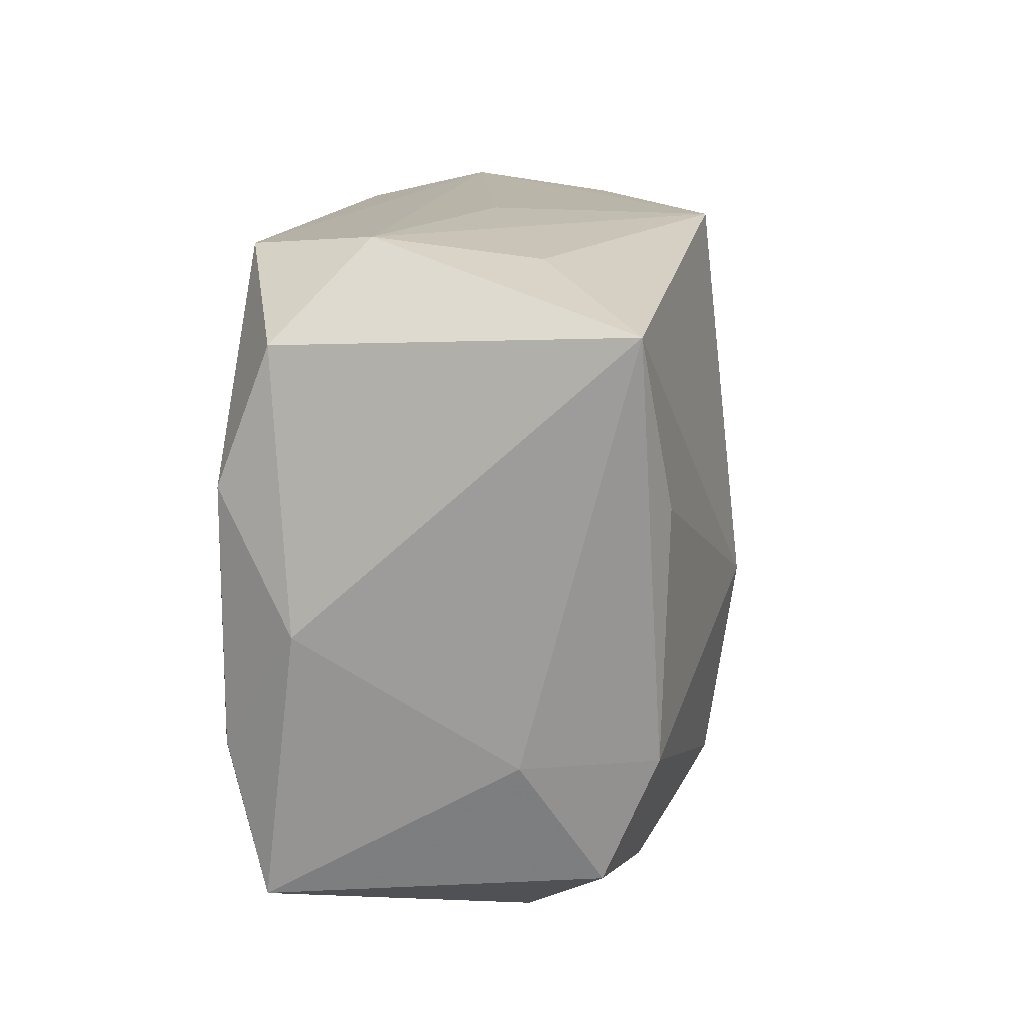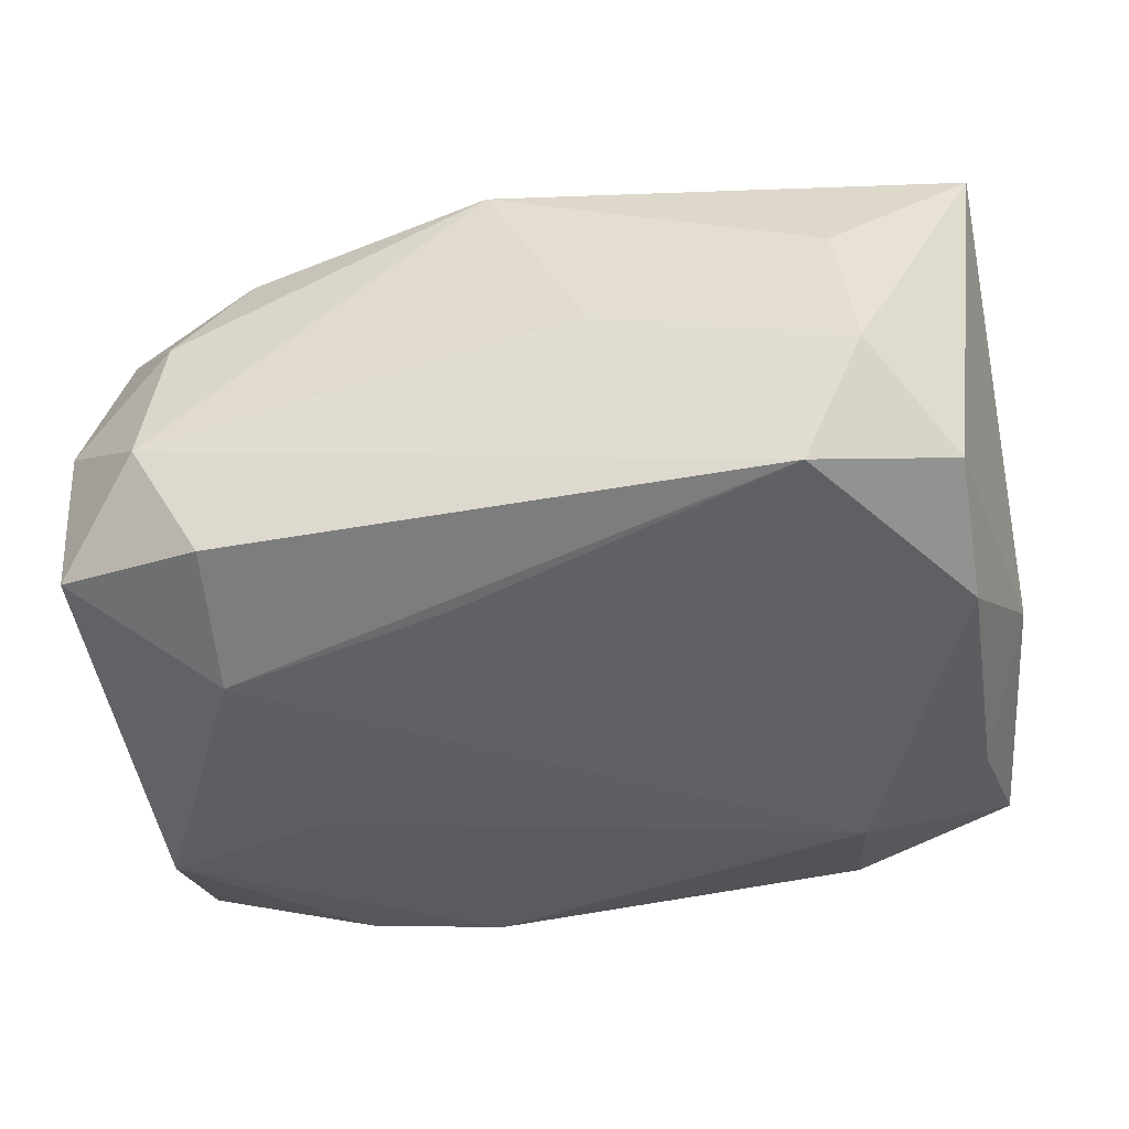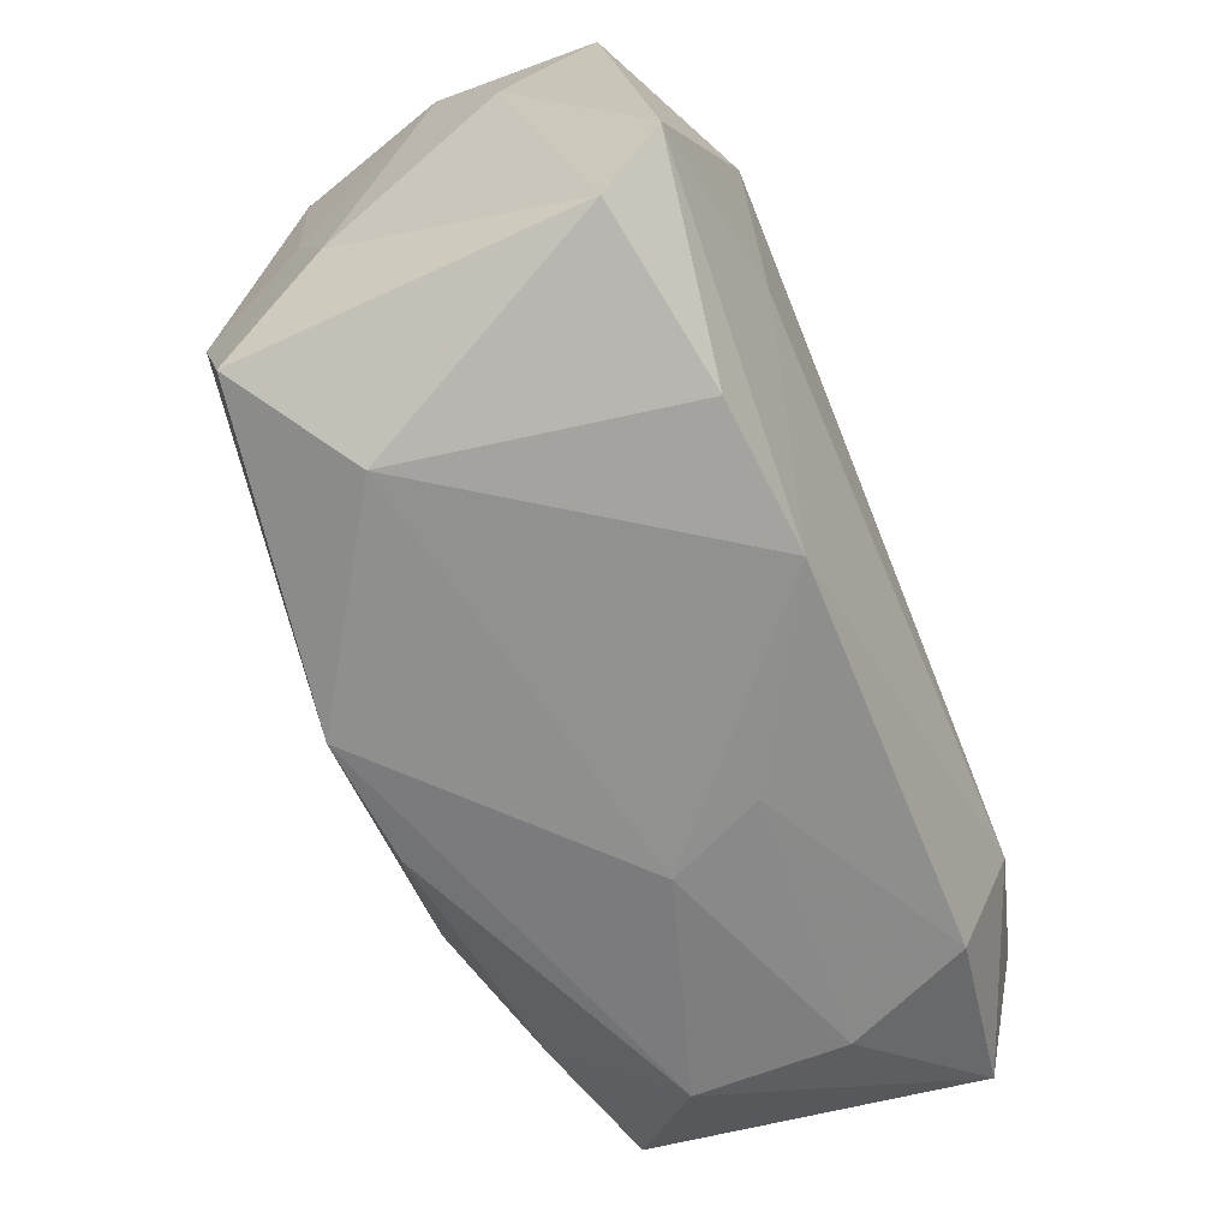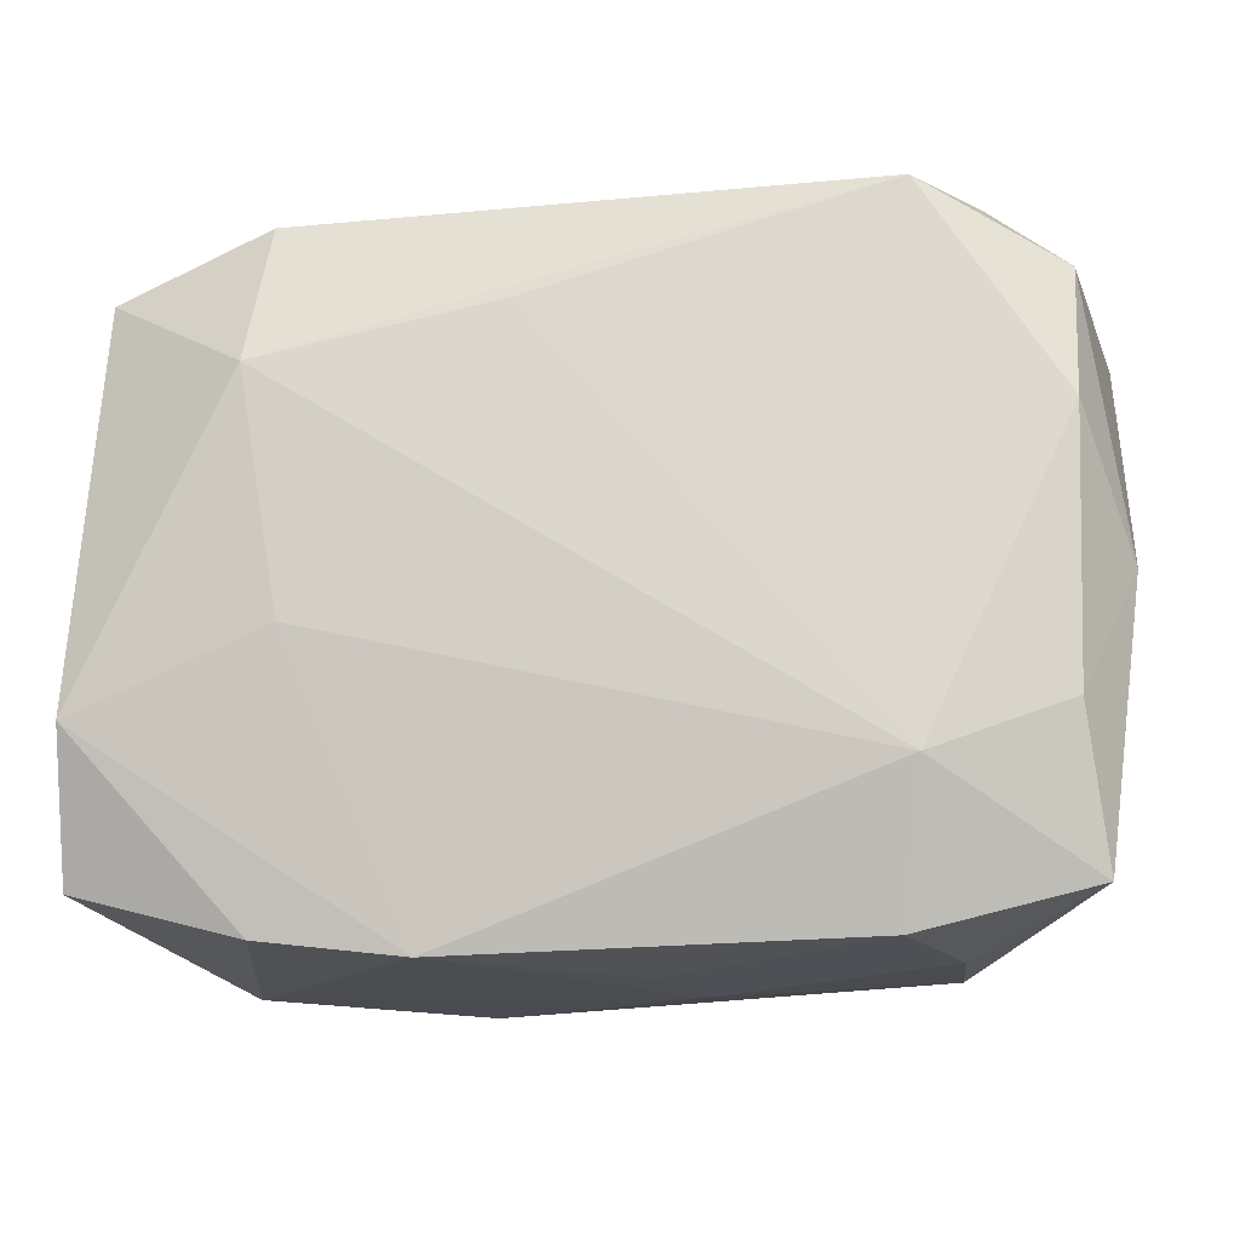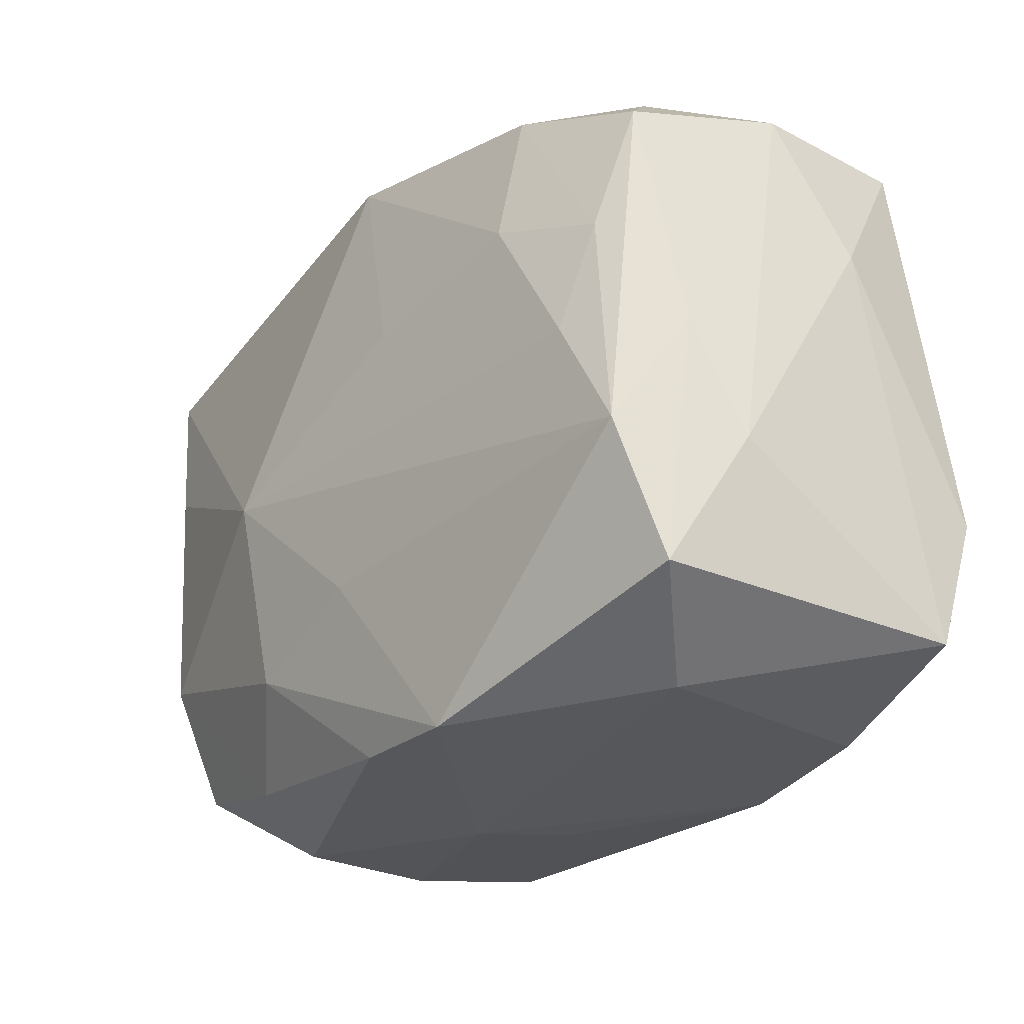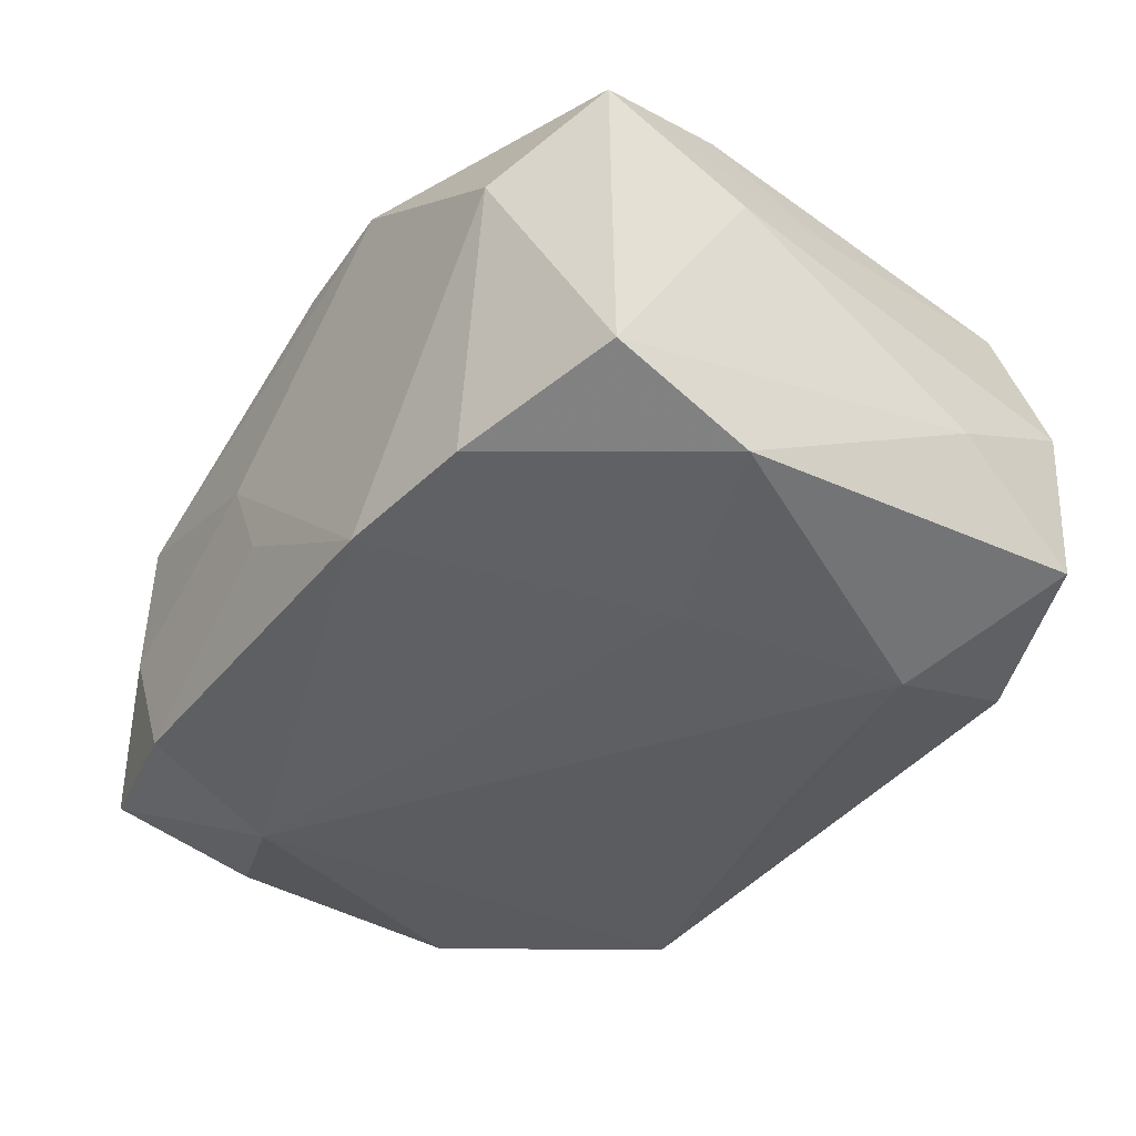
<metadata>
{"format":"obj","ext":"obj","renderer":"f3d","projection":"perspective","resolution":1024,"background":"white","views":[{"elev":14.4,"azim":-81.8,"up":"+Y"},{"elev":-41.0,"azim":-168.5,"up":"+Z"},{"elev":-63.6,"azim":113.9,"up":"+Y"},{"elev":-14.4,"azim":-171.8,"up":"+Y"},{"elev":-26.7,"azim":54.8,"up":"+Y"},{"elev":-39.7,"azim":54.5,"up":"+Z"}]}
</metadata>
<code>
v 0.03089 -0.01892 0.0111
v 0.005292 0.00274 -0.01683
v 0.01953 0.02218 -0.01332
v -0.01617 -0.02101 0.01273
v -0.006464 0.02434 0.0008474
v -0.0227 0.02291 0.006443
v -0.03054 -0.009495 0.005982
v -0.02718 -0.0183 0.01121
v -0.02151 -0.02322 -0.004902
v 0.004184 0.01585 -0.01568
v -0.01975 0.02322 -0.01361
v 0.03217 -0.009008 0.00518
v 0.03124 -0.009259 -0.01555
v -0.0324 -0.0005827 -0.008619
v -0.009231 -0.01509 0.01694
v 0.009665 -0.02353 -0.01453
v 0.01004 -0.02404 0.01433
v -0.02944 0.01798 -0.01041
v 0.02929 -0.009048 0.0141
v 0.02432 0.02381 -0.00505
v 0.0315 -0.0191 -0.01206
v -0.003173 -0.02401 -0.006481
v -0.03003 -0.01956 -0.01132
v 0.0007976 0.02328 0.01559
v 0.001056 -0.01118 0.01704
v -0.01824 -0.02265 -0.0135
v 0.03061 -0.0004268 0.008441
v 0.03044 0.01838 -0.01114
v -0.01045 -0.0008749 0.01904
v 0.01771 -0.00403 -0.01683
v 0.02846 0.01663 0.01086
v -0.02871 -0.009316 -0.01418
v 0.02048 0.01227 -0.01677
v 0.03232 0.008559 -0.005297
v 0.02333 0.02249 0.005692
v 0.01845 0.01024 0.01532
v -0.02409 0.02434 -0.004637
v -0.03241 0.01958 0.01378
v -0.02812 0.007807 0.01545
v 0.001105 -0.02346 0.01405
v 0.02391 -0.02361 0.005015
v -0.02118 -0.02318 0.005412
v 0.01865 0.02033 0.0134
v 0.0311 0.01853 0.000288
v -0.005845 -0.02442 6.575e-05
v 0.01966 -0.02228 -0.0139
v 0.02679 0.007278 0.0132
v -0.01954 -0.01285 -0.01683
v 0.02472 -0.0005675 0.01475
v 0.005883 0.00755 0.01689
v -0.02922 0.008492 -0.01409
v -0.02752 -0.009523 0.01493
f 8 4 52
f 37 38 6
f 24 38 29
f 24 6 38
f 37 6 24
f 38 14 7
f 14 23 7
f 7 23 8
f 8 52 7
f 7 52 38
f 26 9 23
f 12 21 34
f 1 21 12
f 29 38 39
f 39 52 29
f 38 52 39
f 29 52 15
f 15 52 4
f 43 24 36
f 36 47 43
f 49 47 36
f 29 49 36
f 1 17 41
f 41 21 1
f 46 21 41
f 41 17 45
f 29 15 25
f 25 15 17
f 40 15 4
f 17 15 40
f 8 23 42
f 23 9 42
f 42 4 8
f 42 40 4
f 42 9 45
f 45 17 42
f 17 40 42
f 46 41 16
f 16 41 45
f 34 21 13
f 13 30 33
f 13 21 46
f 46 16 13
f 13 16 30
f 1 12 27
f 19 47 49
f 19 17 1
f 1 27 19
f 19 25 17
f 19 49 29
f 29 25 19
f 50 24 29
f 29 36 50
f 50 36 24
f 37 24 5
f 5 20 37
f 24 20 5
f 35 24 43
f 35 20 24
f 3 20 28
f 34 13 28
f 33 3 28
f 28 13 33
f 30 16 48
f 48 16 26
f 48 26 23
f 11 3 33
f 11 48 51
f 37 20 11
f 11 20 3
f 32 23 14
f 14 51 32
f 32 48 23
f 51 48 32
f 22 16 45
f 26 16 22
f 45 9 22
f 9 26 22
f 20 35 44
f 44 28 20
f 34 28 44
f 44 12 34
f 44 27 12
f 33 30 2
f 30 48 2
f 37 11 18
f 18 11 51
f 18 38 37
f 18 51 14
f 18 14 38
f 31 35 43
f 31 44 35
f 43 47 31
f 27 44 31
f 47 19 31
f 31 19 27
f 48 11 10
f 10 2 48
f 10 11 33
f 33 2 10

</code>
